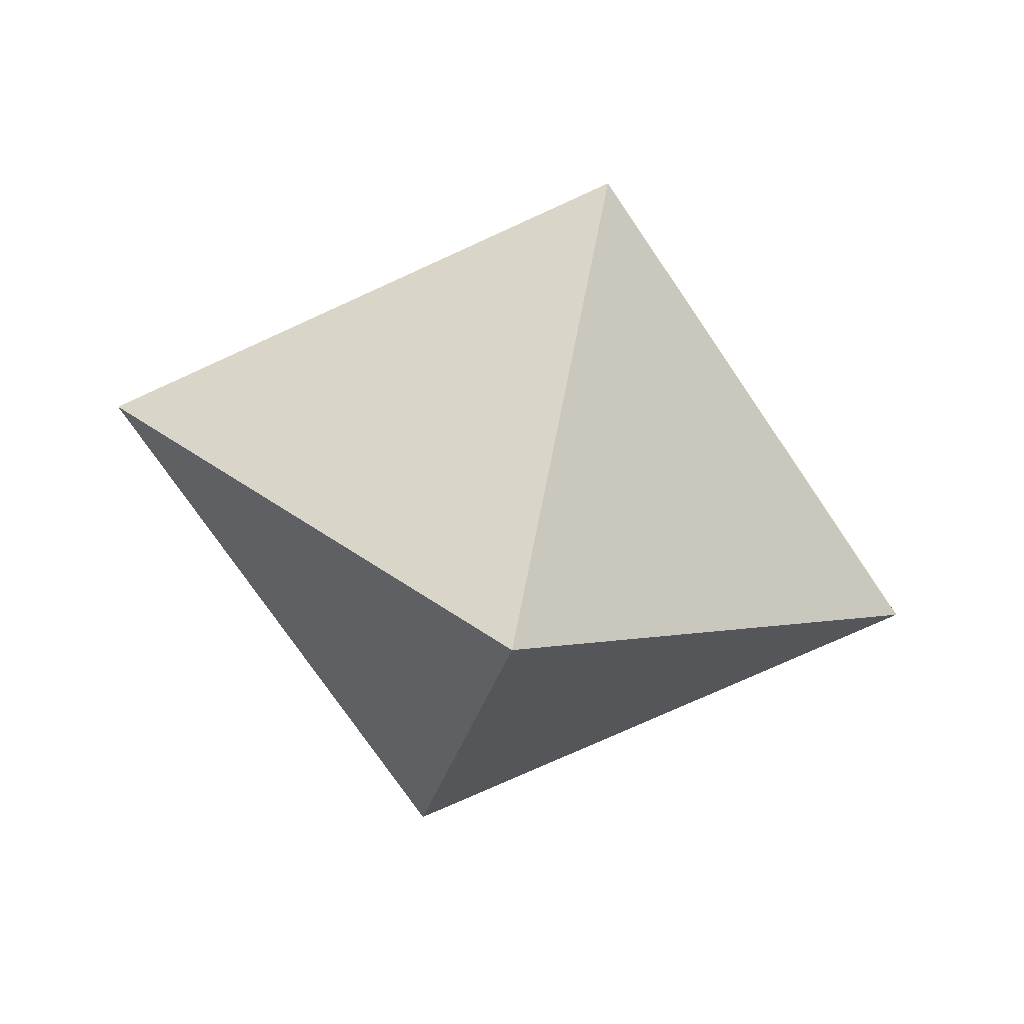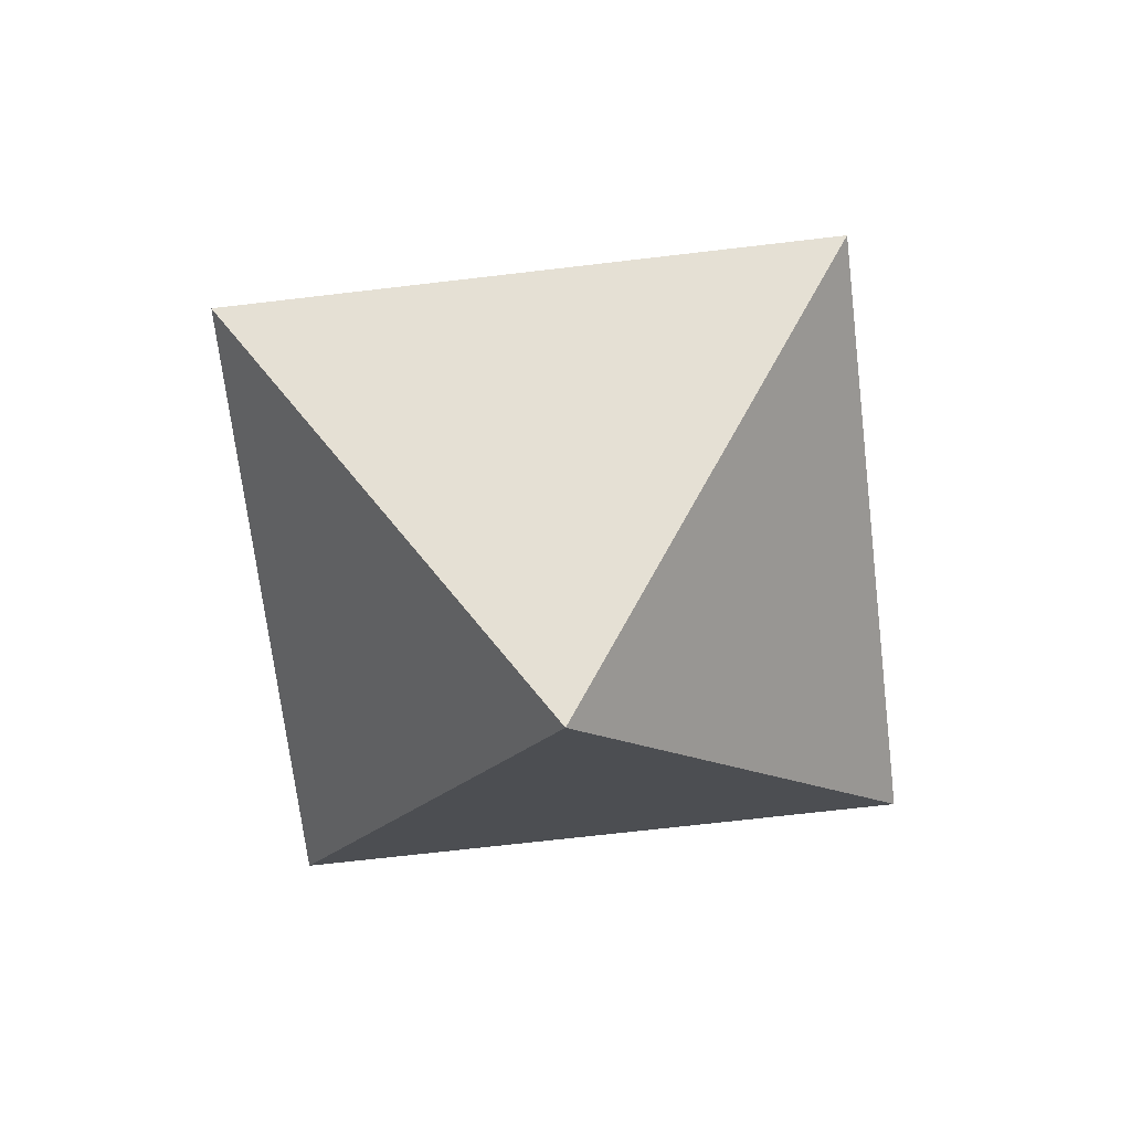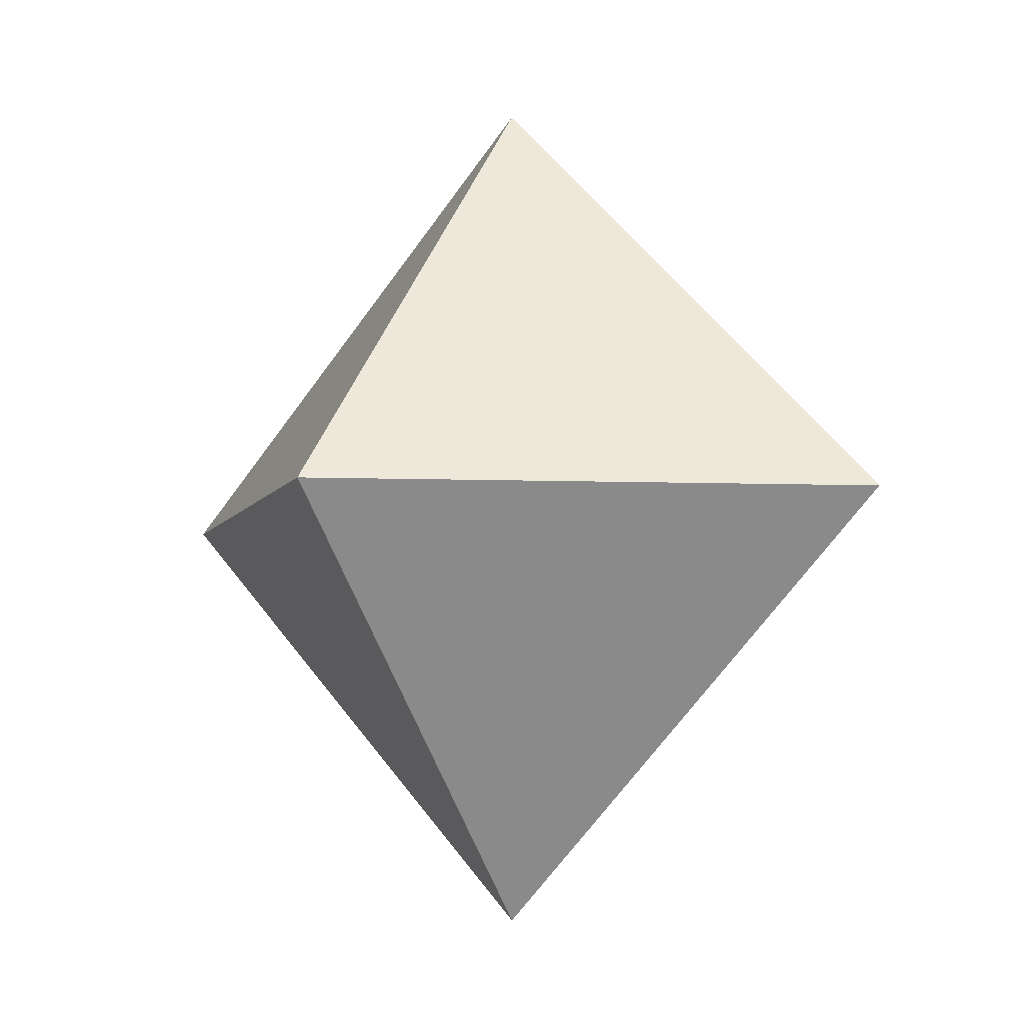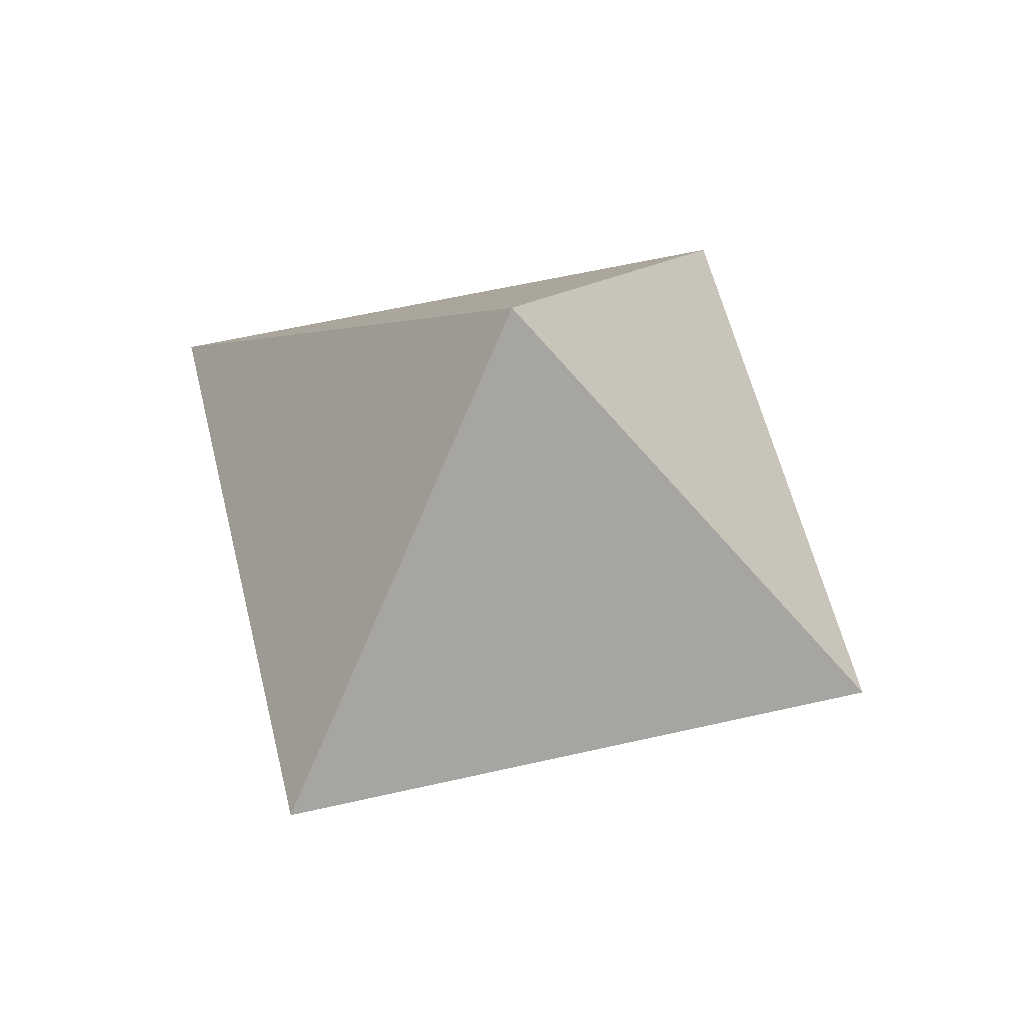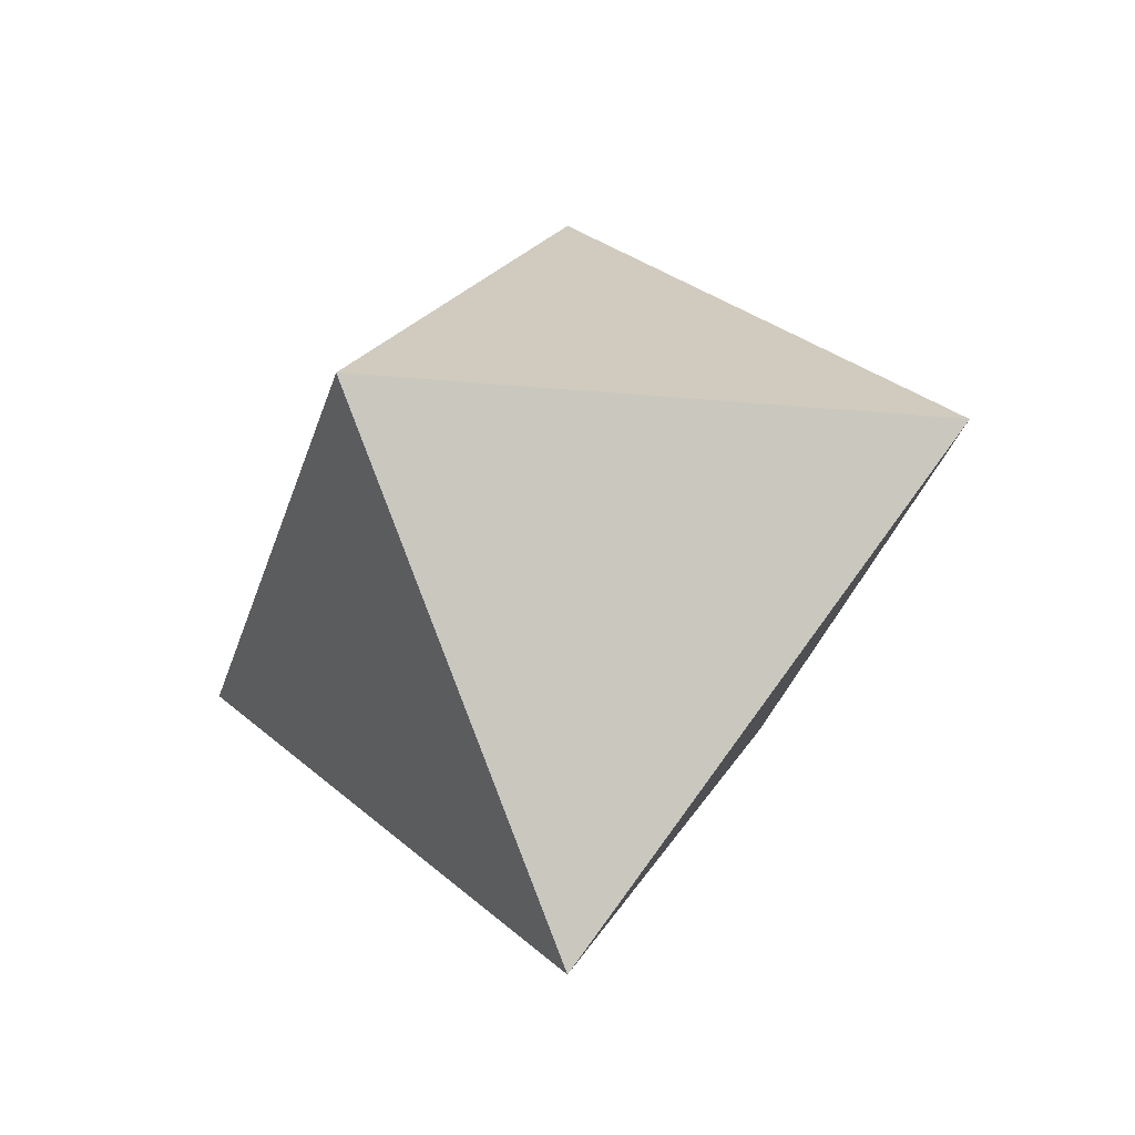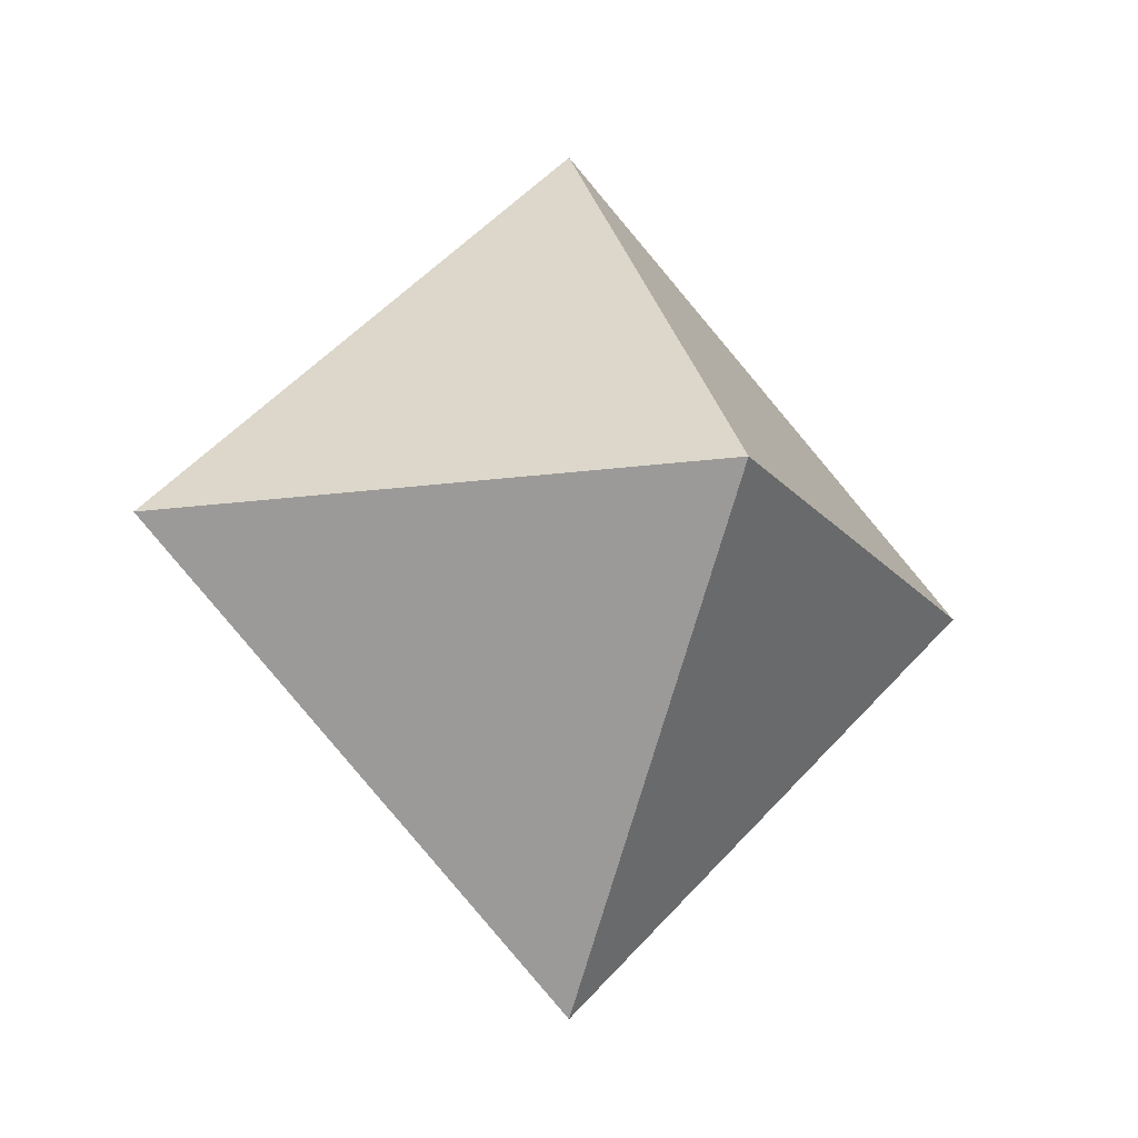
<metadata>
{"format":"obj","ext":"obj","renderer":"f3d","projection":"perspective","resolution":1024,"background":"white","views":[{"elev":-73.1,"azim":-15.6,"up":"+Z"},{"elev":-67.3,"azim":-128.2,"up":"+Y"},{"elev":-6.2,"azim":33.8,"up":"+Z"},{"elev":57.1,"azim":-148.5,"up":"+Y"},{"elev":-33.9,"azim":33.5,"up":"+Z"},{"elev":-16.7,"azim":155.4,"up":"+Z"}]}
</metadata>
<code>
o Plane
v -1.3 0.2577 0
v 0 0.2577 1.3
v 1.3 0.2577 0
v 0 0.2577 -1.3
v 0 1.363 0
f 3 2 5
f 4 3 5
f 1 5 2
f 4 5 1
o top
v -1.3 0.2577 0
v 0 0.2577 1.3
v 1.3 0.2577 0
v 0 0.2577 -1.3
v 0 -0.8473 0
f 10 7 8
f 10 8 9
f 9 6 10
f 10 6 7

</code>
